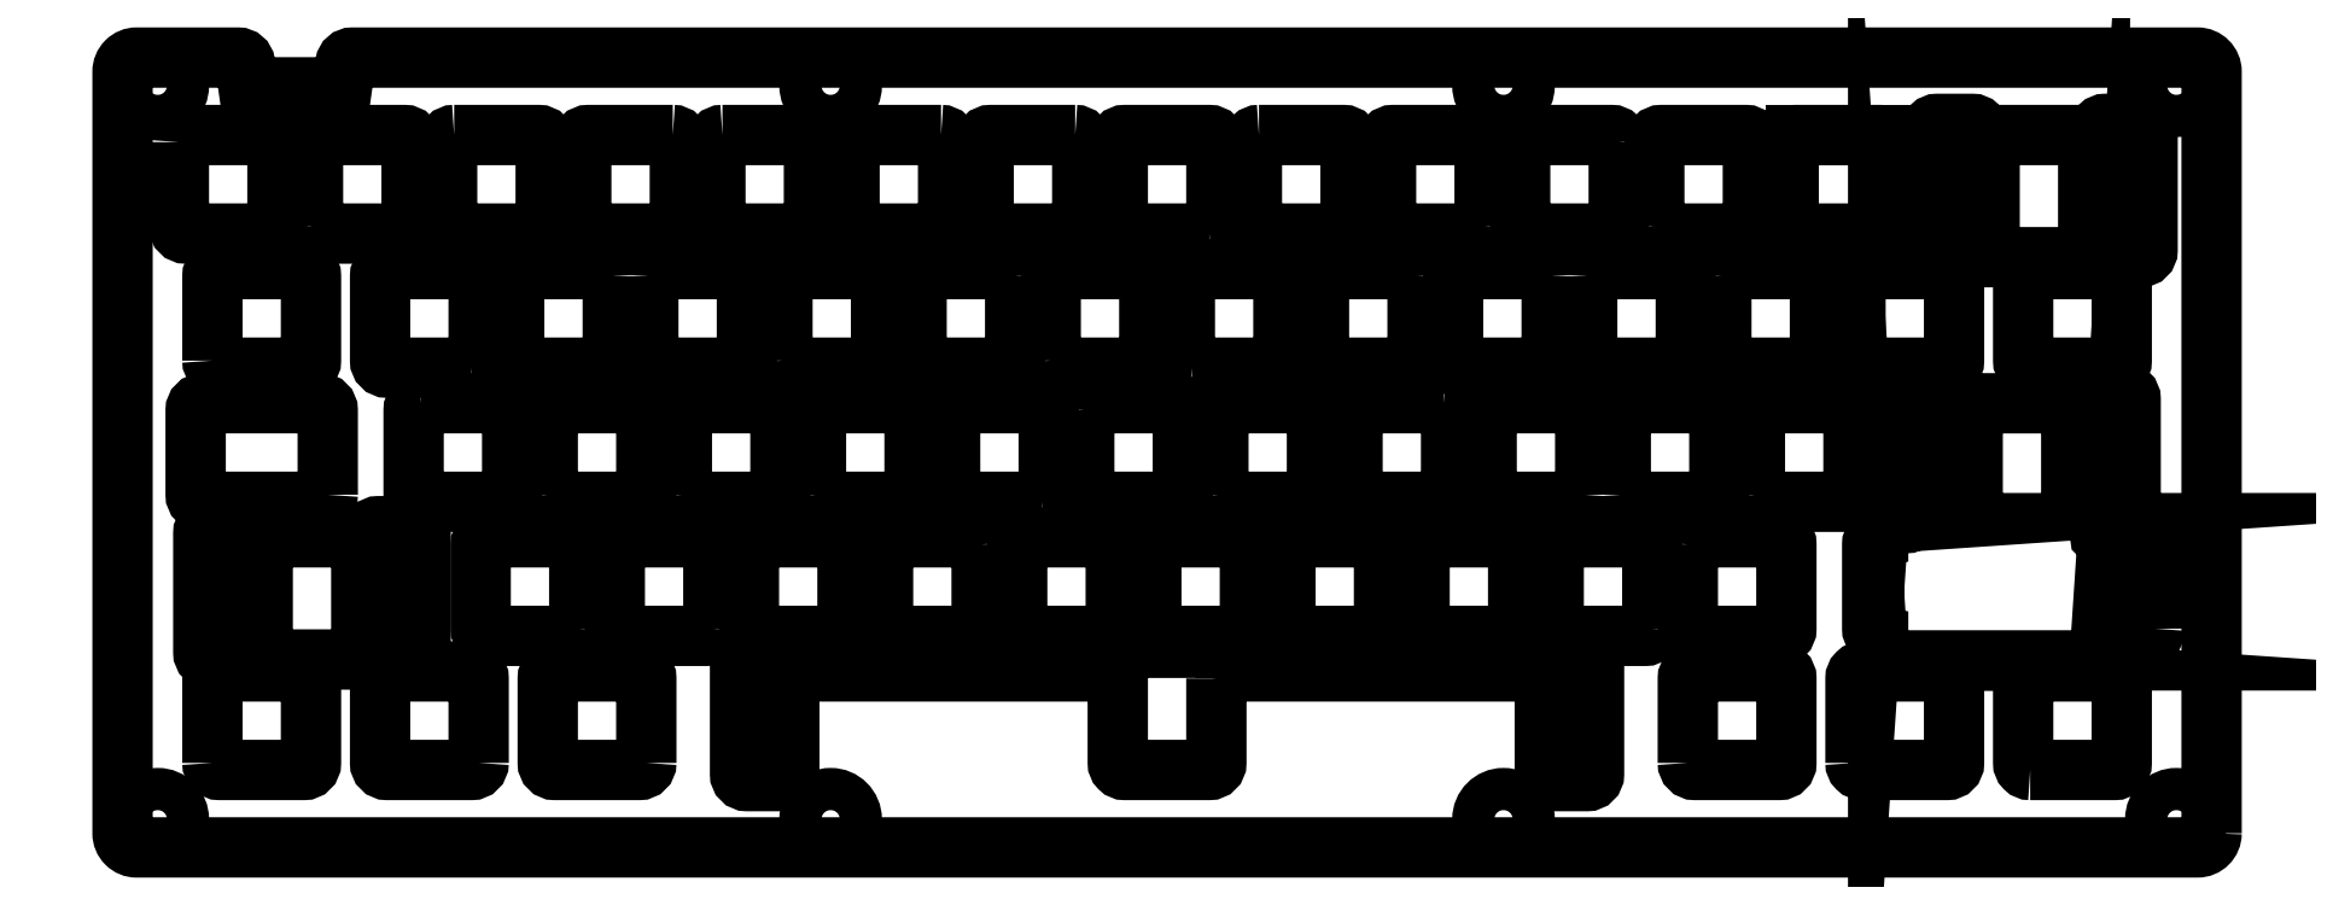
<metadata>
{"format":"dxf","ext":"dxf","renderer":"ezdxf+matplotlib","layout":"modelspace","background":"white","min_lineweight":24,"dpi":150}
</metadata>
<code>
0
SECTION
2
ENTITIES
0
LWPOLYLINE
8
0
90
24
70
1
43
0
10
569.9
20
155.3
42
-0.4142
10
570.9
20
156.3
10
615.5
20
156.3
42
-0.4142
10
616.5
20
155.3
10
616.5
20
141.7
42
0.4142
10
617.5
20
140.7
10
622.5
20
140.7
42
0.4142
10
623.5
20
141.7
10
623.5
20
158.6
42
0.4142
10
622.5
20
159.6
10
503.2
20
159.6
42
0.4142
10
502.2
20
158.6
10
502.2
20
141.7
42
0.4142
10
503.2
20
140.7
10
508.2
20
140.7
42
0.4142
10
509.2
20
141.7
10
509.2
20
155.3
42
-0.4142
10
510.2
20
156.3
10
554.9
20
156.3
42
-0.4142
10
555.9
20
155.3
10
555.9
20
143.3
42
0.4142
10
556.9
20
142.3
10
568.9
20
142.3
42
0.4142
10
569.9
20
143.3
0
LWPOLYLINE
8
0
90
8
70
1
43
0
10
592.7
20
161.3
42
0.4142
10
593.7
20
162.3
10
593.7
20
174.3
42
0.4142
10
592.7
20
175.3
10
580.7
20
175.3
42
0.4142
10
579.7
20
174.3
10
579.7
20
162.3
42
0.4142
10
580.7
20
161.3
0
LWPOLYLINE
8
0
90
8
70
1
43
0
10
599.7
20
161.3
42
-0.4142
10
598.7
20
162.3
10
598.7
20
174.3
42
-0.4142
10
599.7
20
175.3
10
611.7
20
175.3
42
-0.4142
10
612.7
20
174.3
10
612.7
20
162.3
42
-0.4142
10
611.7
20
161.3
0
LWPOLYLINE
8
0
90
8
70
1
43
0
10
574.6
20
162.3
42
-0.4142
10
573.6
20
161.3
10
561.6
20
161.3
42
-0.4142
10
560.6
20
162.3
10
560.6
20
174.3
42
-0.4142
10
561.6
20
175.3
10
573.6
20
175.3
42
-0.4142
10
574.6
20
174.3
0
LWPOLYLINE
8
0
90
8
70
1
43
0
10
517.5
20
162.3
10
517.5
20
174.3
42
0.4142
10
516.5
20
175.3
10
504.5
20
175.3
42
0.4142
10
503.5
20
174.3
10
503.5
20
162.3
42
0.4142
10
504.5
20
161.3
10
516.5
20
161.3
42
0.4142
0
LWPOLYLINE
8
0
90
8
70
1
43
0
10
456.9
20
194.4
10
468.9
20
194.4
42
-0.4142
10
469.9
20
193.4
10
469.9
20
181.4
42
-0.4142
10
468.9
20
180.4
10
456.9
20
180.4
42
-0.4142
10
455.9
20
181.4
10
455.9
20
193.4
42
-0.4142
0
LWPOLYLINE
8
0
90
8
70
1
43
0
10
474.9
20
181.4
10
474.9
20
193.4
42
-0.4142
10
475.9
20
194.4
10
487.9
20
194.4
42
-0.4142
10
488.9
20
193.4
10
488.9
20
181.4
42
-0.4142
10
487.9
20
180.4
10
475.9
20
180.4
42
-0.4142
0
LWPOLYLINE
8
0
90
8
70
1
43
0
10
427.3
20
200.4
10
427.3
20
212.4
42
-0.4142
10
428.3
20
213.4
10
440.3
20
213.4
42
-0.4142
10
441.3
20
212.4
10
441.3
20
200.4
42
-0.4142
10
440.3
20
199.4
10
428.3
20
199.4
42
-0.4142
0
LWPOLYLINE
8
0
90
8
70
1
43
0
10
685.5
20
142.3
10
697.5
20
142.3
42
0.4142
10
698.5
20
143.3
10
698.5
20
155.3
42
0.4142
10
697.5
20
156.3
10
685.5
20
156.3
42
0.4142
10
684.5
20
155.3
10
684.5
20
143.3
42
0.4142
0
LWPOLYLINE
8
0
90
8
70
1
43
0
10
494
20
181.4
10
494
20
193.4
42
-0.4142
10
495
20
194.4
10
507
20
194.4
42
-0.4142
10
508
20
193.4
10
508
20
181.4
42
-0.4142
10
507
20
180.4
10
495
20
180.4
42
-0.4142
0
LWPOLYLINE
8
0
90
8
70
1
43
0
10
536.5
20
174.3
10
536.5
20
162.3
42
-0.4142
10
535.5
20
161.3
10
523.5
20
161.3
42
-0.4142
10
522.5
20
162.3
10
522.5
20
174.3
42
-0.4142
10
523.5
20
175.3
10
535.5
20
175.3
42
-0.4142
0
LWPOLYLINE
8
0
90
8
70
1
43
0
10
427.3
20
143.3
10
427.3
20
155.3
42
-0.4142
10
428.3
20
156.3
10
440.3
20
156.3
42
-0.4142
10
441.3
20
155.3
10
441.3
20
143.3
42
-0.4142
10
440.3
20
142.3
10
428.3
20
142.3
42
-0.4142
0
LWPOLYLINE
8
0
90
8
70
1
43
0
10
443.7
20
181.4
10
443.7
20
193.4
42
0.4142
10
442.7
20
194.4
10
425.9
20
194.4
42
0.4142
10
424.9
20
193.4
10
424.9
20
181.4
42
0.4142
10
425.9
20
180.4
10
442.7
20
180.4
42
0.4142
0
CIRCLE
8
0
10
706.2
20
135.3
30
0
40
3
210
0
220
0
230
1
0
LWPOLYLINE
8
0
90
8
70
1
43
0
10
541.6
20
162.3
10
541.6
20
174.3
42
-0.4142
10
542.6
20
175.3
10
554.6
20
175.3
42
-0.4142
10
555.6
20
174.3
10
555.6
20
162.3
42
-0.4142
10
554.6
20
161.3
10
542.6
20
161.3
42
-0.4142
0
LWPOLYLINE
8
0
90
8
70
1
43
0
10
631.8
20
162.3
10
631.8
20
174.3
42
0.4142
10
630.8
20
175.3
10
618.8
20
175.3
42
0.4142
10
617.8
20
174.3
10
617.8
20
162.3
42
0.4142
10
618.8
20
161.3
10
630.8
20
161.3
42
0.4142
0
LWPOLYLINE
8
0
90
8
70
1
43
0
10
464.1
20
199.4
10
452.1
20
199.4
42
-0.4142
10
451.1
20
200.4
10
451.1
20
212.4
42
-0.4142
10
452.1
20
213.4
10
464.1
20
213.4
42
-0.4142
10
465.1
20
212.4
10
465.1
20
200.4
42
-0.4142
0
LWPOLYLINE
8
0
90
8
70
1
43
0
10
465.1
20
143.3
42
-0.4142
10
464.1
20
142.3
10
452.1
20
142.3
42
-0.4142
10
451.1
20
143.3
10
451.1
20
155.3
42
-0.4142
10
452.1
20
156.3
10
464.1
20
156.3
42
-0.4142
10
465.1
20
155.3
0
LWPOLYLINE
8
0
90
14
70
1
43
0
10
711.2
20
133.3
42
-0.4142
10
709.2
20
131.3
10
416.5
20
131.3
42
-0.4142
10
414.5
20
133.3
10
414.5
20
241.5
42
-0.4142
10
416.5
20
243.5
10
430.9
20
243.5
42
-0.3734
10
431.9
20
242.6
10
432.4
20
239.2
10
445.7
20
239.2
10
446.2
20
242.6
42
-0.3734
10
447.2
20
243.5
10
709.2
20
243.5
42
-0.4142
10
711.2
20
241.5
0
LWPOLYLINE
8
0
90
8
70
1
43
0
10
484.1
20
212.4
10
484.1
20
200.4
42
-0.4142
10
483.1
20
199.4
10
471.2
20
199.4
42
-0.4142
10
470.1
20
200.4
10
470.1
20
212.4
42
-0.4142
10
471.2
20
213.4
10
483.1
20
213.4
42
-0.4142
0
LWPOLYLINE
8
0
90
8
70
1
43
0
10
489.2
20
212.4
10
489.2
20
200.4
42
0.4142
10
490.2
20
199.4
10
502.2
20
199.4
42
0.4142
10
503.2
20
200.4
10
503.2
20
212.4
42
0.4142
10
502.2
20
213.4
10
490.2
20
213.4
42
0.4142
0
LWPOLYLINE
8
0
90
8
70
1
43
0
10
636.8
20
143.3
10
636.8
20
155.3
42
-0.4142
10
637.8
20
156.3
10
649.8
20
156.3
42
-0.4142
10
650.8
20
155.3
10
650.8
20
143.3
42
-0.4142
10
649.8
20
142.3
10
637.8
20
142.3
42
-0.4142
0
LWPOLYLINE
8
0
90
8
70
1
43
0
10
636.8
20
174.3
10
636.8
20
162.3
42
0.4142
10
637.8
20
161.3
10
649.8
20
161.3
42
0.4142
10
650.8
20
162.3
10
650.8
20
174.3
42
0.4142
10
649.8
20
175.3
10
637.8
20
175.3
42
0.4142
0
LWPOLYLINE
8
0
90
8
70
1
43
0
10
660.6
20
143.3
42
0.4142
10
661.7
20
142.3
10
673.7
20
142.3
42
0.4142
10
674.7
20
143.3
10
674.7
20
155.3
42
0.4142
10
673.7
20
156.3
10
661.7
20
156.3
42
0.4142
10
660.6
20
155.3
0
LWPOLYLINE
8
0
90
8
70
1
43
0
10
499.7
20
232.5
10
511.7
20
232.5
42
-0.4142
10
512.7
20
231.5
10
512.7
20
219.5
42
-0.4142
10
511.7
20
218.5
10
499.7
20
218.5
42
-0.4142
10
498.7
20
219.5
10
498.7
20
231.5
42
-0.4142
0
LWPOLYLINE
8
0
90
8
70
1
43
0
10
551.1
20
193.4
42
-0.4142
10
552.1
20
194.4
10
564.1
20
194.4
42
-0.4142
10
565.1
20
193.4
10
565.1
20
181.4
42
-0.4142
10
564.1
20
180.4
10
552.1
20
180.4
42
-0.4142
10
551.1
20
181.4
0
LWPOLYLINE
8
0
90
8
70
1
43
0
10
627.3
20
181.4
42
0.4142
10
628.3
20
180.4
10
640.3
20
180.4
42
0.4142
10
641.3
20
181.4
10
641.3
20
193.4
42
0.4142
10
640.3
20
194.4
10
628.3
20
194.4
42
0.4142
10
627.3
20
193.4
0
LWPOLYLINE
8
0
90
8
70
1
43
0
10
646.4
20
181.4
10
646.4
20
193.4
42
-0.4142
10
647.4
20
194.4
10
659.4
20
194.4
42
-0.4142
10
660.4
20
193.4
10
660.4
20
181.4
42
-0.4142
10
659.4
20
180.4
10
647.4
20
180.4
42
-0.4142
0
LWPOLYLINE
8
0
90
8
70
1
43
0
10
622.6
20
212.4
42
-0.4142
10
623.6
20
213.4
10
635.6
20
213.4
42
-0.4142
10
636.6
20
212.4
10
636.6
20
200.4
42
-0.4142
10
635.6
20
199.4
10
623.6
20
199.4
42
-0.4142
10
622.6
20
200.4
0
LWPOLYLINE
8
0
90
8
70
1
43
0
10
632.1
20
219.5
10
632.1
20
231.5
42
-0.4142
10
633.1
20
232.5
10
645.1
20
232.5
42
-0.4142
10
646.1
20
231.5
10
646.1
20
219.5
42
-0.4142
10
645.1
20
218.5
10
633.1
20
218.5
42
-0.4142
0
LWPOLYLINE
8
0
90
8
70
1
43
0
10
513
20
181.4
42
0.4142
10
514
20
180.4
10
526
20
180.4
42
0.4142
10
527
20
181.4
10
527
20
193.4
42
0.4142
10
526
20
194.4
10
514
20
194.4
42
0.4142
10
513
20
193.4
0
LWPOLYLINE
8
0
90
8
70
1
43
0
10
627
20
231.5
42
0.4142
10
626
20
232.5
10
614
20
232.5
42
0.4142
10
613
20
231.5
10
613
20
219.5
42
0.4142
10
614
20
218.5
10
626
20
218.5
42
0.4142
10
627
20
219.5
0
LWPOLYLINE
8
0
90
8
70
1
43
0
10
641.6
20
212.4
42
-0.4142
10
642.6
20
213.4
10
654.6
20
213.4
42
-0.4142
10
655.6
20
212.4
10
655.6
20
200.4
42
-0.4142
10
654.6
20
199.4
10
642.6
20
199.4
42
-0.4142
10
641.6
20
200.4
0
LWPOLYLINE
8
0
90
8
70
1
43
0
10
622.3
20
181.4
42
-0.4142
10
621.3
20
180.4
10
609.3
20
180.4
42
-0.4142
10
608.3
20
181.4
10
608.3
20
193.4
42
-0.4142
10
609.3
20
194.4
10
621.3
20
194.4
42
-0.4142
10
622.3
20
193.4
0
LWPOLYLINE
8
0
90
8
70
1
43
0
10
651.1
20
231.5
42
-0.4142
10
652.1
20
232.5
10
664.1
20
232.5
42
-0.4142
10
665.1
20
231.5
10
665.1
20
219.5
42
-0.4142
10
664.1
20
218.5
10
652.1
20
218.5
42
-0.4142
10
651.1
20
219.5
0
LWPOLYLINE
8
0
90
8
70
1
43
0
10
660.6
20
200.4
42
0.4142
10
661.7
20
199.4
10
673.7
20
199.4
42
0.4142
10
674.7
20
200.4
10
674.7
20
212.4
42
0.4142
10
673.7
20
213.4
10
661.7
20
213.4
42
0.4142
10
660.6
20
212.4
0
LWPOLYLINE
8
0
90
8
70
1
43
0
10
566.4
20
199.4
10
578.4
20
199.4
42
0.4142
10
579.4
20
200.4
10
579.4
20
212.4
42
0.4142
10
578.4
20
213.4
10
566.4
20
213.4
42
0.4142
10
565.4
20
212.4
10
565.4
20
200.4
42
0.4142
0
LWPOLYLINE
8
0
90
8
70
1
43
0
10
549.8
20
232.5
42
-0.4142
10
550.8
20
231.5
10
550.8
20
219.5
42
-0.4142
10
549.8
20
218.5
10
537.8
20
218.5
42
-0.4142
10
536.8
20
219.5
10
536.8
20
231.5
42
-0.4142
10
537.8
20
232.5
0
LWPOLYLINE
8
0
90
8
70
1
43
0
10
697.5
20
199.4
10
685.5
20
199.4
42
-0.4142
10
684.5
20
200.4
10
684.5
20
212.4
42
-0.4142
10
685.5
20
213.4
10
697.5
20
213.4
42
-0.4142
10
698.5
20
212.4
10
698.5
20
200.4
42
-0.4142
0
ARC
8
0
10
652.1
20
231.5
30
0
40
1
210
0
220
-0
230
1
50
90
51
180
0
LWPOLYLINE
8
0
90
8
70
1
43
0
10
570.2
20
181.4
10
570.2
20
193.4
42
-0.4142
10
571.2
20
194.4
10
583.2
20
194.4
42
-0.4142
10
584.2
20
193.4
10
584.2
20
181.4
42
-0.4142
10
583.2
20
180.4
10
571.2
20
180.4
42
-0.4142
0
ARC
8
0
10
652.1
20
219.5
30
0
40
1
210
0
220
0
230
1
50
180
51
270
0
CIRCLE
8
0
10
515.1
20
135.3
30
0
40
3
210
0
220
0
230
1
0
LWPOLYLINE
8
0
90
8
70
1
43
0
10
492.7
20
232.5
42
-0.4142
10
493.7
20
231.5
10
493.7
20
219.5
42
-0.4142
10
492.7
20
218.5
10
480.7
20
218.5
42
-0.4142
10
479.7
20
219.5
10
479.7
20
231.5
42
-0.4142
10
480.7
20
232.5
0
LWPOLYLINE
8
0
90
8
70
1
43
0
10
461.6
20
232.5
10
473.6
20
232.5
42
-0.4142
10
474.6
20
231.5
10
474.6
20
219.5
42
-0.4142
10
473.6
20
218.5
10
461.6
20
218.5
42
-0.4142
10
460.6
20
219.5
10
460.6
20
231.5
42
-0.4142
0
LWPOLYLINE
8
0
90
8
70
1
43
0
10
479.4
20
162.3
42
-0.4142
10
478.4
20
161.3
10
466.4
20
161.3
42
-0.4142
10
465.4
20
162.3
10
465.4
20
174.3
42
-0.4142
10
466.4
20
175.3
10
478.4
20
175.3
42
-0.4142
10
479.4
20
174.3
0
LWPOLYLINE
8
0
90
8
70
1
43
0
10
422.5
20
231.5
42
-0.4142
10
423.5
20
232.5
10
435.5
20
232.5
42
-0.4142
10
436.5
20
231.5
10
436.5
20
219.5
42
-0.4142
10
435.5
20
218.5
10
423.5
20
218.5
42
-0.4142
10
422.5
20
219.5
0
LWPOLYLINE
8
0
90
8
70
1
43
0
10
498.4
20
162.3
42
-0.4142
10
497.4
20
161.3
10
485.4
20
161.3
42
-0.4142
10
484.4
20
162.3
10
484.4
20
174.3
42
-0.4142
10
485.4
20
175.3
10
497.4
20
175.3
42
-0.4142
10
498.4
20
174.3
0
LWPOLYLINE
8
0
90
25
70
1
43
0
10
448.4
20
174.3
42
0.4142
10
447.4
20
175.3
10
435.4
20
175.3
42
0.4142
10
434.4
20
174.3
10
434.4
20
161.8
42
-0.4142
10
433.9
20
161.3
10
433.5
20
161.3
42
-0.4142
10
433
20
161.8
10
433
20
175.9
42
0.4142
10
432
20
176.9
10
427
20
176.9
42
0.4142
10
426
20
175.9
10
426
20
159
42
0.4142
10
427
20
158
10
441.4
20
158
10
455.9
20
158
42
0.4142
10
456.9
20
159
10
456.9
20
175.9
42
0.4142
10
455.9
20
176.9
10
450.9
20
176.9
42
0.4142
10
449.9
20
175.9
10
449.9
20
161.8
42
-0.4142
10
449.4
20
161.3
10
448.9
20
161.3
42
-0.4142
10
448.4
20
161.8
0
LWPOLYLINE
8
0
90
8
70
1
43
0
10
441.6
20
219.5
10
441.6
20
231.5
42
-0.4142
10
442.6
20
232.5
10
454.6
20
232.5
42
-0.4142
10
455.6
20
231.5
10
455.6
20
219.5
42
-0.4142
10
454.6
20
218.5
10
442.6
20
218.5
42
-0.4142
0
CIRCLE
8
0
10
419.5
20
135.3
30
0
40
3
210
0
220
0
230
1
0
LWPOLYLINE
8
0
90
8
70
1
43
0
10
488.9
20
143.3
10
488.9
20
155.3
42
0.4142
10
487.9
20
156.3
10
475.9
20
156.3
42
0.4142
10
474.9
20
155.3
10
474.9
20
143.3
42
0.4142
10
475.9
20
142.3
10
487.9
20
142.3
42
0.4142
0
CIRCLE
8
0
10
419.5
20
239.5
30
0
40
3
210
0
220
0
230
1
0
CIRCLE
8
0
10
610.7
20
135.3
30
0
40
3
210
0
220
0
230
1
0
CIRCLE
8
0
10
610.7
20
239.5
30
0
40
3
210
0
220
0
230
1
0
LINE
8
0
10
664.1
20
232.5
30
0
11
652.1
21
232.5
31
0
0
CIRCLE
8
0
10
515.1
20
239.5
30
0
40
3
210
0
220
0
230
1
0
LINE
8
0
10
652.1
20
218.5
30
0
11
664.1
21
218.5
31
0
0
LWPOLYLINE
8
0
90
8
70
1
43
0
10
545.1
20
180.4
10
533.1
20
180.4
42
-0.4142
10
532.1
20
181.4
10
532.1
20
193.4
42
-0.4142
10
533.1
20
194.4
10
545.1
20
194.4
42
-0.4142
10
546.1
20
193.4
10
546.1
20
181.4
42
-0.4142
0
LWPOLYLINE
8
0
90
8
70
1
43
0
10
575.9
20
232.5
10
587.9
20
232.5
42
-0.4142
10
588.9
20
231.5
10
588.9
20
219.5
42
-0.4142
10
587.9
20
218.5
10
575.9
20
218.5
42
-0.4142
10
574.9
20
219.5
10
574.9
20
231.5
42
-0.4142
0
LWPOLYLINE
8
0
90
25
70
1
43
0
10
672.3
20
215.1
10
686.7
20
215.1
10
701.1
20
215.1
42
0.4142
10
702.1
20
216.1
10
702.1
20
233.1
42
0.4142
10
701.1
20
234.1
10
696.1
20
234.1
42
0.4142
10
695.1
20
233.1
10
695.1
20
219
42
-0.4142
10
694.6
20
218.5
10
694.2
20
218.5
42
-0.4142
10
693.7
20
219
10
693.7
20
231.5
42
0.4142
10
692.7
20
232.5
10
680.7
20
232.5
42
0.4142
10
679.7
20
231.5
10
679.7
20
219
42
-0.4142
10
679.2
20
218.5
10
678.8
20
218.5
42
-0.4142
10
678.3
20
219
10
678.3
20
233.1
42
0.4142
10
677.3
20
234.1
10
672.3
20
234.1
42
0.4142
10
671.3
20
233.1
10
671.3
20
216.1
42
0.4142
0
LWPOLYLINE
8
0
90
8
70
1
43
0
10
617.5
20
212.4
10
617.5
20
200.4
42
-0.4142
10
616.5
20
199.4
10
604.5
20
199.4
42
-0.4142
10
603.5
20
200.4
10
603.5
20
212.4
42
-0.4142
10
604.5
20
213.4
10
616.5
20
213.4
42
-0.4142
0
LWPOLYLINE
8
0
90
8
70
1
43
0
10
541.3
20
212.4
10
541.3
20
200.4
42
-0.4142
10
540.3
20
199.4
10
528.3
20
199.4
42
-0.4142
10
527.3
20
200.4
10
527.3
20
212.4
42
-0.4142
10
528.3
20
213.4
10
540.3
20
213.4
42
-0.4142
0
LWPOLYLINE
8
0
90
8
70
1
43
0
10
602.2
20
194.4
10
590.2
20
194.4
42
0.4142
10
589.2
20
193.4
10
589.2
20
181.4
42
0.4142
10
590.2
20
180.4
10
602.2
20
180.4
42
0.4142
10
603.2
20
181.4
10
603.2
20
193.4
42
0.4142
0
LWPOLYLINE
8
0
90
8
70
1
43
0
10
546.4
20
200.4
10
546.4
20
212.4
42
-0.4142
10
547.4
20
213.4
10
559.4
20
213.4
42
-0.4142
10
560.3
20
212.4
10
560.3
20
200.4
42
-0.4142
10
559.4
20
199.4
10
547.4
20
199.4
42
-0.4142
0
LWPOLYLINE
8
0
90
8
70
1
43
0
10
608
20
219.5
42
-0.4142
10
607
20
218.5
10
595
20
218.5
42
-0.4142
10
594
20
219.5
10
594
20
231.5
42
-0.4142
10
595
20
232.5
10
607
20
232.5
42
-0.4142
10
608
20
231.5
0
LWPOLYLINE
8
0
90
8
70
1
43
0
10
530.8
20
232.5
42
-0.4142
10
531.8
20
231.5
10
531.8
20
219.5
42
-0.4142
10
530.8
20
218.5
10
518.8
20
218.5
42
-0.4142
10
517.8
20
219.5
10
517.8
20
231.5
42
-0.4142
10
518.8
20
232.5
0
LWPOLYLINE
8
0
90
8
70
1
43
0
10
508.2
20
200.4
10
508.2
20
212.4
42
-0.4142
10
509.2
20
213.4
10
521.2
20
213.4
42
-0.4142
10
522.3
20
212.4
10
522.3
20
200.4
42
-0.4142
10
521.2
20
199.4
10
509.2
20
199.4
42
-0.4142
0
LWPOLYLINE
8
0
90
8
70
1
43
0
10
598.5
20
212.4
10
598.5
20
200.4
42
-0.4142
10
597.5
20
199.4
10
585.4
20
199.4
42
-0.4142
10
584.5
20
200.4
10
584.4
20
212.4
42
-0.4142
10
585.5
20
213.4
10
597.5
20
213.4
42
-0.4142
0
LWPOLYLINE
8
0
90
8
70
1
43
0
10
568.9
20
218.5
42
0.4142
10
569.9
20
219.5
10
569.9
20
231.5
42
0.4142
10
568.9
20
232.5
10
556.9
20
232.5
42
0.4142
10
555.9
20
231.5
10
555.9
20
219.5
42
0.4142
10
556.9
20
218.5
0
CIRCLE
8
0
10
706.2
20
239.5
30
0
40
3
210
0
220
0
230
1
0
ARC
8
0
10
664.1
20
219.5
30
0
40
1
210
0
220
0
230
1
50
-90
51
0
0
LINE
8
0
10
665.1
20
219.5
30
0
11
665.1
21
231.5
31
0
0
LINE
8
0
10
651.1
20
231.5
30
0
11
651.1
21
219.5
31
0
0
ARC
8
0
10
664.1
20
231.5
30
0
40
1
210
0
220
-0
230
1
50
0
51
90
0
LWPOLYLINE
8
0
90
49
70
1
43
0
10
703.2
20
162.3
42
-0.4142
10
702.2
20
161.3
10
696.4
20
161.3
42
0.4142
10
695.4
20
160.3
10
695.4
20
158.8
10
695.4
20
158.8
42
-0.4142
10
694.4
20
157.8
10
664.9
20
157.8
10
664.9
20
157.8
42
-0.4142
10
663.9
20
158.8
10
663.9
20
158.8
10
663.9
20
161.4
42
-0.3698
10
663
20
162.3
10
663
20
174.3
42
-0.3698
10
663.9
20
175.3
10
663.9
20
176.3
10
663.9
20
176.3
42
-0.4142
10
664.9
20
177.3
10
664.9
20
177.3
10
667.9
20
177.3
42
0.4142
10
668.9
20
178.3
10
668.9
20
195
42
-0.4142
10
669.9
20
196
10
674.9
20
196
42
-0.4142
10
675.9
20
195
10
675.9
20
180.9
42
0.4142
10
676.4
20
180.4
10
676.8
20
180.4
42
0.4142
10
677.3
20
180.9
10
677.3
20
193.4
42
-0.4142
10
678.3
20
194.4
10
690.3
20
194.4
42
-0.4142
10
691.3
20
193.4
10
691.3
20
180.9
42
0.4142
10
691.8
20
180.4
10
692.2
20
180.4
42
0.4142
10
692.7
20
180.9
10
692.7
20
195
42
-0.4142
10
693.7
20
196
10
698.7
20
196
42
-0.4142
10
699.7
20
195
10
699.7
20
178
42
-0.4142
10
698.7
20
177
10
695.8
20
177
42
0.4142
10
695.4
20
176.6
10
695.4
20
175.8
42
0.4142
10
695.8
20
175.3
10
702.2
20
175.3
42
-0.4142
10
703.2
20
174.3
0
ENDSEC
0
EOF

</code>
